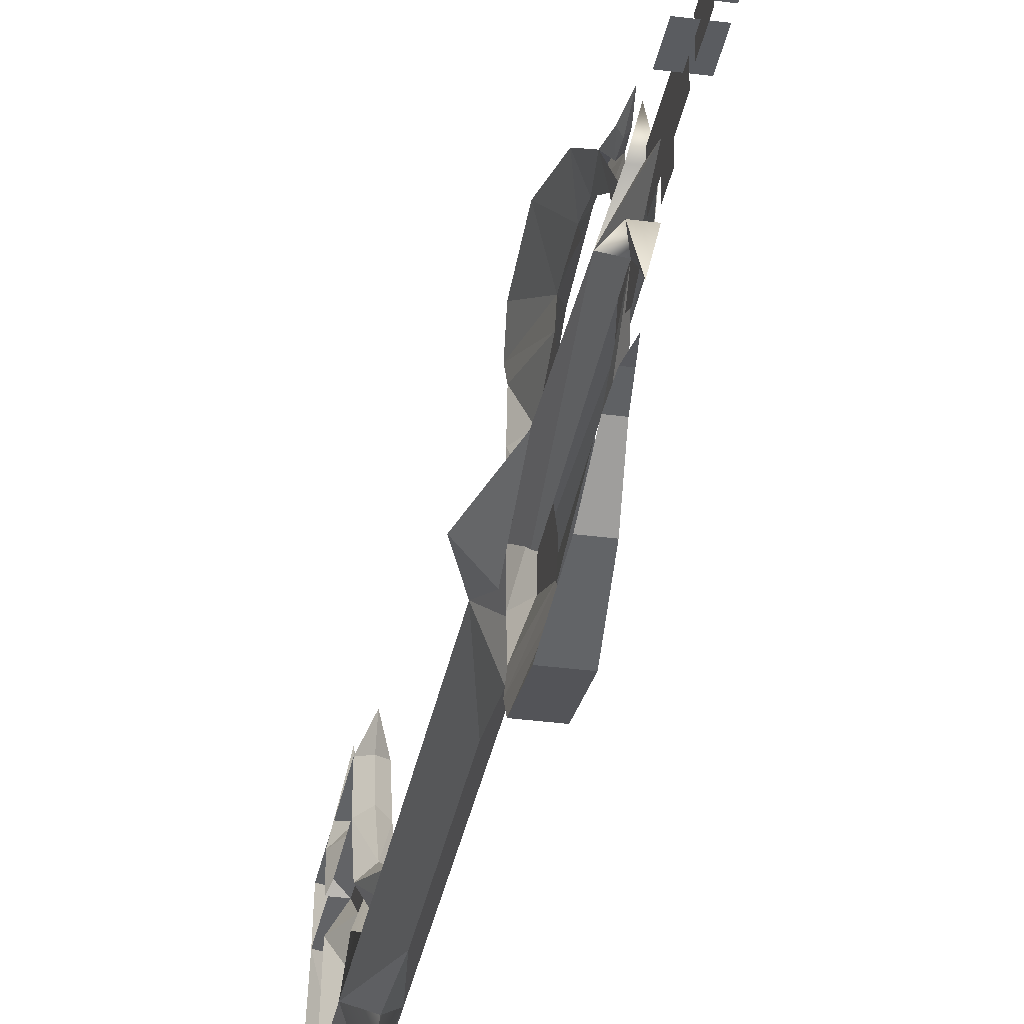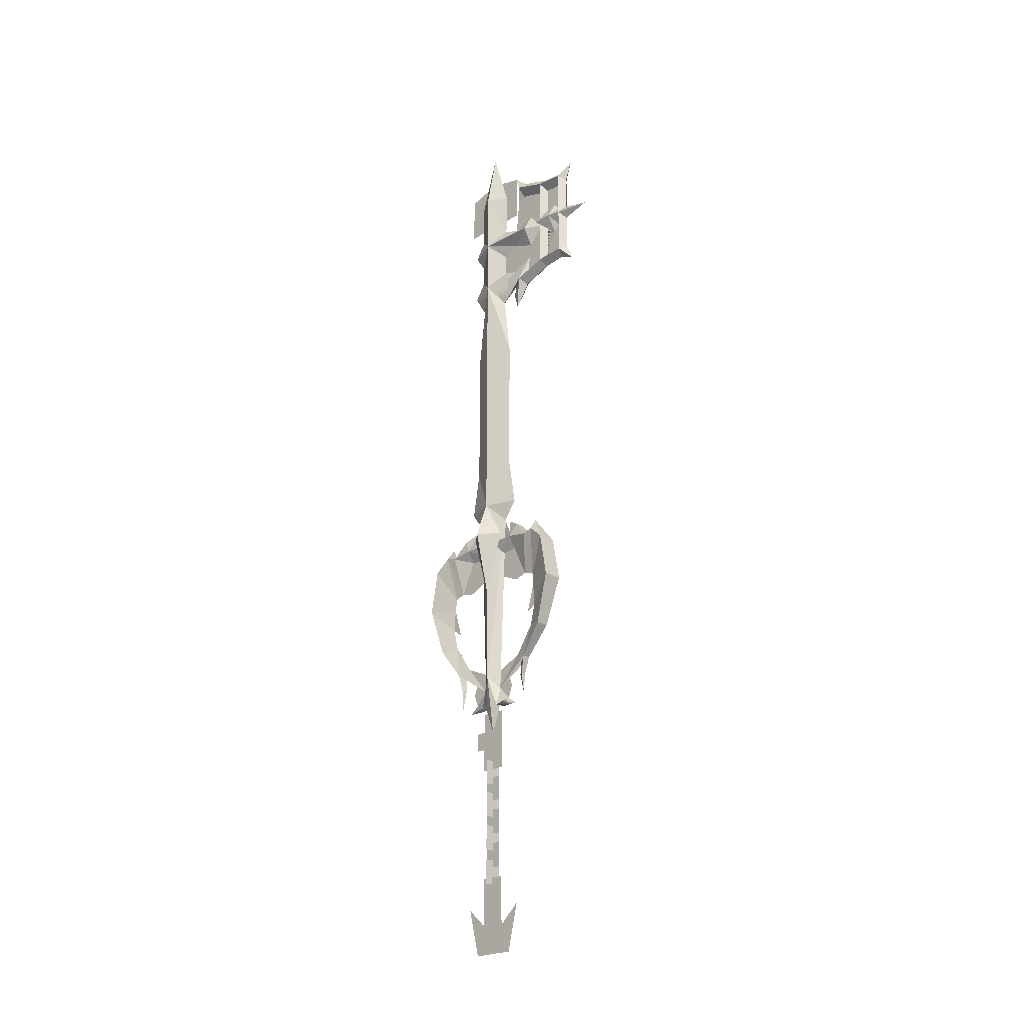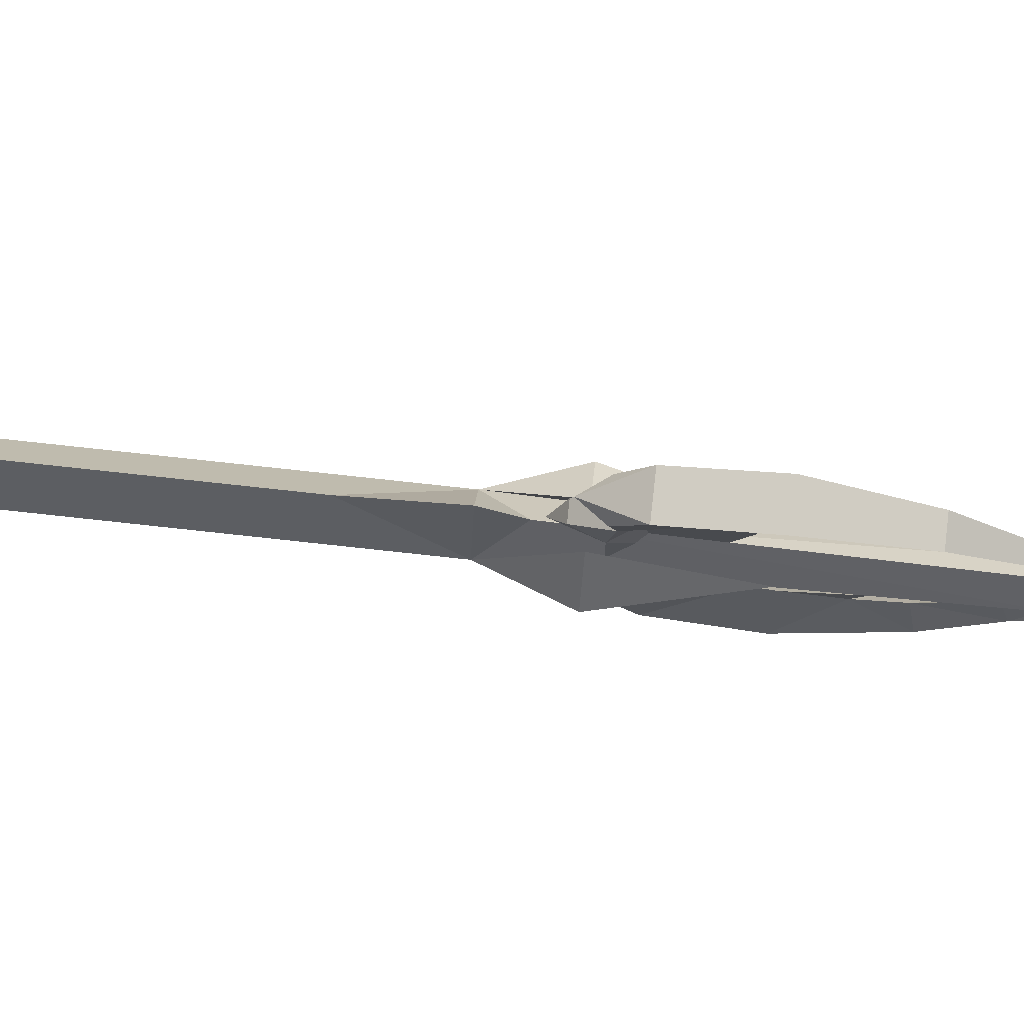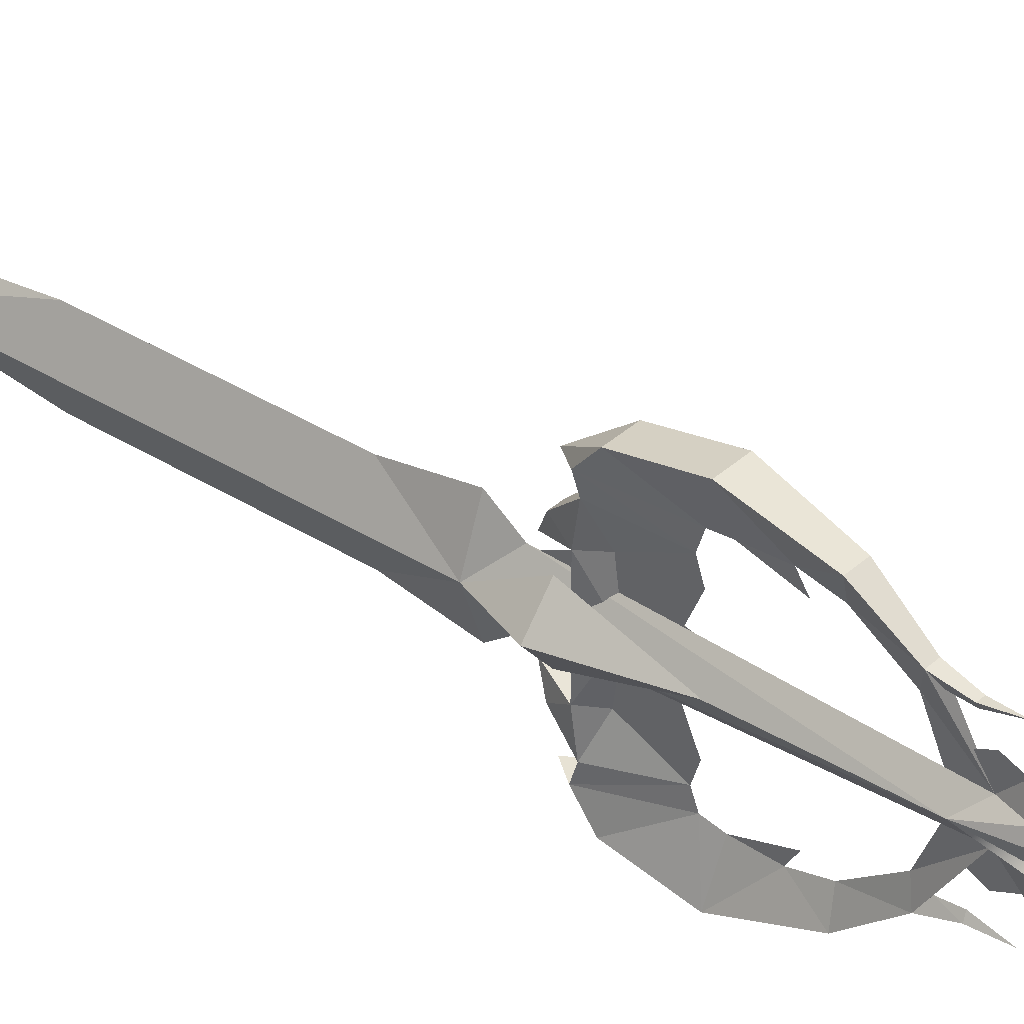
<metadata>
{"format":"obj","ext":"obj","renderer":"f3d","projection":"perspective","resolution":1024,"background":"white","views":[{"elev":-33.6,"azim":-10.3,"up":"+Z"},{"elev":-23.1,"azim":-45.1,"up":"+Y"},{"elev":78.6,"azim":-83.8,"up":"+Z"},{"elev":35.8,"azim":-50.0,"up":"+Z"}]}
</metadata>
<code>
o mesh.001
v -0.2422 -14 -1.87
v -0.2422 -10.5 -2.011
v -0.2422 -8.61 -6.409
v -2.016 4.79 -15.51
v -0.2422 4.441 -10.55
v -0.2422 6.514 -10.11
v -0.9609 -9.357 8.654
v -0.2422 -8.61 6.409
v -0.2422 -14 1.87
v -0.2422 -3.449 9.901
v -1.461 -3.99 12.74
v -0.2422 0.2074 10.73
v -2.02 4.79 15.51
v -0.2422 4.441 10.55
v -0.2422 6.514 10.38
v -0.2422 13.05 -5.656
v -0.2422 7.191 -8.353
v -0.2422 6.468 -6.138
v -1.625 14.49 -9.518
v -1.598 15.1 -5.59
v -1.762 15.03 -11.37
v -1.977 12.69 -14.07
v -0.2422 12.3 2e-06
v -0.2422 9.14 1e-06
v -0.2422 6.468 6.138
v -0.2422 13.05 5.656
v -0.2422 7.191 8.353
v -0.2422 -16.21 -4.081
v -0.2422 -17.61 -5.817
v -1.18 -17.29 -1.806
v -0.2422 67.64 2.923
v -0.2422 73.54 6.374
v -2.359 71.65 1.2e-05
v -0.2422 56.71 4.225
v -0.2422 -14.04 4.987
v -0.2422 -12.38 4.23
v -0.2422 -16.21 4.081
v -1.18 -17.29 1.806
v -0.2422 -17.61 5.817
v -1.797 -11.87 -2e-06
v -0.2422 -14.04 -4.987
v -0.2422 -12.38 -4.23
v -1.602 15.1 5.59
v -1.008 17.43 6.94
v -0.2422 18.73 4.54
v -1.625 14.49 9.518
v -0.2422 0.2074 -10.73
v -1.457 -3.99 -12.74
v -0.2422 -3.449 -9.901
v -0.961 -9.357 -8.654
v -0.6797 -12.67 7.831
v -0.2422 -10.29 7.298
v -0.2422 -12.58 7.126
v -0.6797 -12.67 -7.831
v -0.2422 -12.58 -7.126
v -0.2422 -10.29 -7.298
v -4.773 16.25 3e-06
v -2.359 22.89 4e-06
v -1.82 16.25 -3.393
v -1.82 16.25 3.393
v -2.039 5.053 1e-06
v -0.2422 31.26 -4.225
v -0.2422 22.89 -5.631
v -0.2422 56.71 -4.225
v -0.2422 31.26 4.225
v -0.2422 22.89 5.631
v -0.2422 67.64 -2.923
v -0.2422 89.68 7
v -0.2422 90.63 8.549
v 0.5234 17.43 6.94
v -1.008 17.43 -6.94
v -0.2383 18.73 -4.54
v 0.5234 17.43 -6.94
v 1.141 14.49 -9.518
v 1.117 15.1 5.59
v 1.121 15.1 -5.59
v -0.2383 17.13 -11.2
v 1.492 12.69 -14.07
v 1.279 15.03 -11.37
v -1.766 15.03 11.37
v 1.276 15.03 11.37
v -1.977 12.69 14.07
v 1.492 12.69 14.07
v -0.2422 17.13 11.2
v 0.2031 -12.67 -7.831
v -0.2383 -16.12 -8.041
v -0.2422 19.58 -3.226
v -0.2422 19.58 3.226
v 1.141 14.49 9.518
v -0.2422 -57.83 2.217
v -0.2422 -48.84 2.217
v -0.2422 -57.83 -2.217
v -0.2422 -16.12 8.041
v -0.2422 -22.12 -4e-06
v -0.2422 -17.29 1.806
v -0.2422 -17.29 -1.806
v 1.535 4.79 -15.51
v 1.531 4.79 15.51
v -0.2422 -48.84 -2.217
v 0.1953 -12.67 7.831
v 0.9727 -3.99 12.74
v 0.4766 -9.357 8.654
v 0.9766 -3.99 -12.74
v 0.4844 -9.357 -8.654
v -0.2422 -10.5 2.011
v 0.6953 -17.29 -1.806
v -0.2422 84.78 10.41
v 1.875 71.65 1.2e-05
v 0.6953 -17.29 1.806
v 1.312 -11.87 -2e-06
v 1.875 22.89 4e-06
v 4.289 16.25 3e-06
v 1.336 16.25 -3.393
v 1.336 16.25 3.393
v 1.555 5.053 1e-06
v -0.2422 -0.9034 -8.998
v -0.2422 -0.9034 8.998
v -2.008 81.47 10.27
v -2.359 81.47 1.3e-05
v -0.2422 79.64 6.374
v -0.2422 83.3 6.374
v -0.2422 84.78 10.41
v -0.2422 90.63 8.549
v -0.2422 89.68 7
v -1.664 71.65 5.301
v -0.2422 75.37 10.04
v -0.2422 73.54 6.374
v -0.2422 74.54 3.302
v -0.2422 83.3 6.374
v -0.2422 78.35 3.302
v -1.68 70.65 8.324
v -0.2422 72.63 9.672
v -0.2422 71.29 6.453
v -0.2422 68.04 5.779
v -2.359 92.87 1.5e-05
v -0.2422 92.44 -3.473
v -0.2422 84.49 -3.302
v -0.2422 103.5 1.7e-05
v -0.2422 92.44 3.473
v -0.2422 73.99 15.21
v -0.2422 78.27 17.17
v -0.2422 79.93 15.21
v -0.2422 74.17 18.32
v -0.2422 84.67 17.17
v -0.2422 83.33 18.32
v -0.2422 88.78 18.32
v -0.2422 83.02 15.21
v -0.2422 88.95 15.21
v -0.2422 78.16 10.41
v -0.2422 81.47 13.39
v -0.2422 71.65 18.86
v -0.2422 70.43 21.72
v -1.492 72.93 19.33
v -1.68 92.3 8.324
v -0.2422 91.75 7.586
v -0.2422 95.79 6.356
v -0.2422 65.3 6.604
v -0.2422 69.4 9.357
v -1.609 72.55 14.31
v -0.2422 87.1 6.356
v -0.2422 87.09 3.358
v -0.2422 79.61 18.32
v -2.008 81.47 16.99
v -0.2422 78.35 -3.302
v -0.2422 73.64 20.38
v -1.492 90.01 19.33
v -0.2422 92.51 21.72
v -0.2422 91.29 18.86
v -1.602 90.39 14.31
v -0.2422 74.72 -3.302
v -0.2422 71.65 -5.314
v -0.2422 89.3 20.38
v -0.2422 73.68 13.39
v -0.2422 71.25 14.73
v -0.2422 73.94 14.31
v -0.2422 91.7 14.73
v -0.2422 89 14.31
v -0.2422 96.9 -2.077
v -0.2422 95.79 -6.355
v -2.008 81.48 13.39
v -0.2422 84.49 3.302
v -0.2422 81.47 -5.314
v -0.2422 93.58 8.966
v -0.2422 89.26 13.39
v -1.57 82.25 14.31
v -1.57 80.69 14.31
v -0.2422 96.9 2.078
v -0.2422 81.47 25.37
v 1.523 81.48 13.39
v 1.875 81.47 1.3e-05
v 1.523 81.47 10.27
v 1.18 71.65 5.301
v -0.2422 79.64 6.374
v 1.195 70.65 8.324
v 1.875 92.87 1.5e-05
v 1.008 72.93 19.33
v 1.195 92.3 8.324
v 1.125 72.55 14.31
v 1.523 81.47 16.99
v 1.008 90.01 19.33
v 1.117 90.39 14.31
v -0.2422 87.1 -6.355
v 1.086 82.25 14.31
v 1.086 80.69 14.31
v -0.2422 87.09 -3.357
v -0.2422 -21.73 -4.067
v -0.2422 -25.03 -4.067
v -0.2422 -21.73 -2.266
v -0.2422 -25.03 -2.266
v -0.2422 -18.32 2.275
v -0.2422 -18.32 -2.266
v -1e-06 -53.94 5.882
v -1e-06 -57.1 2.329
v 0 -62.18 3.845
v -1e-06 -57.1 -2.329
v 0 -62.18 -3.845
v -1e-06 -53.94 -5.883
v -0.2422 -29.04 -2.266
v -0.2422 -29.04 2.275
v -2e-06 -51.74 -8e-06
v -0.2422 -42.68 1.557
v -0.2422 -42.68 -1.545
v -0.2422 -47.05 -1.545
v -0.2422 -47.05 1.557
v -1.789 -50.12 0.005792
v 1.312 -50.12 0.005792
v -1.789 -45.75 0.005793
v 1.312 -45.75 0.005793
v 1.312 -39.62 0.005794
v -1.789 -39.62 0.005794
v 1.312 -43.99 0.005793
v -1.789 -43.99 0.005793
v -0.2422 -40.92 1.557
v -0.2422 -36.54 1.557
v -0.2422 -36.54 -1.545
v -0.2422 -40.92 -1.545
v -1.789 -37.88 0.005794
v 1.312 -37.88 0.005794
v -1.789 -33.51 0.005795
v 1.312 -33.51 0.005795
v -0.2422 -30.5 -1.545
v -0.2422 -34.88 -1.545
v -0.2422 -34.88 1.557
v -0.2422 -30.5 1.557
v 1.312 -31.93 0.005795
v -1.789 -27.56 0.005796
v -1.789 -31.93 0.005795
v 1.312 -27.56 0.005796
v -0.2422 74.54 3.302
v -0.2422 78.35 3.302
v -0.2422 72.63 9.672
v -0.2422 92.44 -3.473
v -0.2422 92.44 3.473
v -0.2422 73.99 15.21
v -0.2422 78.27 17.17
v -0.2422 79.93 15.21
v -0.2422 74.17 18.32
v -0.2422 84.67 17.17
v -0.2422 83.33 18.32
v -0.2422 88.78 18.32
v -0.2422 83.02 15.21
v -0.2422 88.95 15.21
v -0.2422 78.16 10.41
v -0.2422 81.47 13.39
v -0.2422 95.79 6.356
v -0.2422 87.1 6.356
v -0.2422 87.09 3.358
v -0.2422 79.61 18.32
v -0.2422 73.68 13.39
v -0.2422 96.9 -2.077
v -0.2422 95.79 -6.355
v -2.008 81.48 13.39
v -0.2422 89.26 13.39
v -0.2422 96.9 2.078
v 1.523 81.48 13.39
v -0.2422 87.1 -6.355
v -0.2422 81.47 13.39
v -0.2422 87.09 -3.357
v -1.609 72.55 14.31
v -0.2422 73.68 13.39
v -1.57 80.69 14.31
v -0.2422 -14 -1.87
v -0.2422 -14 1.87
v -0.2422 -16.21 -4.081
v -0.2422 -14.04 4.987
v -0.2422 -12.38 4.23
v -0.2422 -16.21 4.081
v -0.2422 -14.04 -4.987
v -0.2422 -12.38 -4.23
v -0.2422 -57.83 2.217
v -0.2422 -48.84 2.217
v -0.2422 -57.83 -2.217
v -0.2422 -48.84 -2.217
v -0.2422 -21.73 -4.067
v -0.2422 -25.03 -4.067
v -0.2422 -21.73 -2.266
v -0.2422 -25.03 -2.266
v -0.2422 -18.32 2.275
v -0.2422 -18.32 -2.266
v -1e-06 -53.94 5.882
v -1e-06 -57.1 2.329
v 0 -62.18 3.845
v -1e-06 -57.1 -2.329
v 0 -62.18 -3.845
v -1e-06 -53.94 -5.883
v -0.2422 -29.04 -2.266
v -0.2422 -29.04 2.275
v -2e-06 -51.74 -8e-06
v -0.2422 -42.68 1.557
v -0.2422 -42.68 -1.545
v -0.2422 -47.05 -1.545
v -0.2422 -47.05 1.557
v -1.789 -50.12 0.005792
v 1.312 -50.12 0.005792
v -1.789 -45.75 0.005793
v 1.312 -45.75 0.005793
v 1.312 -39.62 0.005794
v -1.789 -39.62 0.005794
v 1.312 -43.99 0.005793
v -1.789 -43.99 0.005793
v -0.2422 -40.92 1.557
v -0.2422 -36.54 1.557
v -0.2422 -36.54 -1.545
v -0.2422 -40.92 -1.545
v -1.789 -37.88 0.005794
v 1.312 -37.88 0.005794
v -1.789 -33.51 0.005795
v 1.312 -33.51 0.005795
v -0.2422 -30.5 -1.545
v -0.2422 -34.88 -1.545
v -0.2422 -34.88 1.557
v -0.2422 -30.5 1.557
v 1.312 -31.93 0.005795
v -1.789 -27.56 0.005796
v -1.789 -31.93 0.005795
v 1.312 -27.56 0.005796
v -0.2422 -14 -1.87
v -0.2422 -10.5 -2.011
v -0.2422 -8.61 -6.409
v -0.2422 4.441 -10.55
v -0.2422 -8.61 6.409
v -0.2422 -14 1.87
v -0.2422 0.2074 10.73
v -0.2422 4.441 10.55
v -0.2422 13.05 -5.656
v -0.2422 7.191 -8.353
v -0.2422 6.468 -6.138
v -0.2422 12.3 2e-06
v -0.2422 9.14 1e-06
v -0.2422 6.468 6.138
v -0.2422 13.05 5.656
v -0.2422 7.191 8.353
v -0.2422 0.2074 -10.73
v -0.2422 -10.5 2.011
v -0.2422 -0.9034 -8.998
v -0.2422 -0.9034 8.998
f 1 3 2
f 4 5 6
f 7 8 9
f 10 8 7
f 11 10 7
f 12 10 11
f 13 12 11
f 14 12 13
f 15 14 13
f 16 17 18
f 19 16 20
f 17 16 19
f 21 17 19
f 6 17 21
f 22 6 21
f 4 6 22
f 23 20 16
f 24 23 16
f 25 26 24
f 27 26 25
f 28 29 30
f 31 125 33
f 34 31 33
f 35 36 9
f 35 9 37
f 38 39 37
f 9 38 37
f 40 38 9
f 41 28 1
f 41 1 42
f 43 44 45
f 46 44 43
f 26 46 43
f 47 48 49
f 4 48 47
f 5 4 47
f 50 49 48
f 3 49 50
f 1 3 50
f 51 52 53
f 54 55 56
f 57 58 59
f 60 58 57
f 61 60 57
f 62 63 58
f 64 62 58
f 65 58 66
f 67 33 171
f 33 67 64
f 58 33 64
f 34 33 58
f 31 133 125
f 70 45 44
f 46 70 44
f 71 19 20
f 72 71 20
f 71 72 73
f 74 71 73
f 75 76 20
f 22 77 78
f 4 22 78
f 19 79 21
f 46 26 27
f 80 46 27
f 46 80 81
f 82 80 15
f 13 82 15
f 83 84 82
f 13 83 82
f 85 86 54
f 1 30 40
f 87 1 40
f 58 63 87
f 40 58 87
f 88 66 58
f 40 88 58
f 89 70 46
f 81 89 46
f 19 71 74
f 79 19 74
f 40 9 88
f 90 91 92
f 43 23 26
f 20 23 43
f 21 77 22
f 15 80 27
f 84 80 82
f 51 53 93
f 55 54 86
f 40 94 95
f 96 94 40
f 57 59 61
f 28 30 1
f 24 16 18
f 43 75 20
f 97 4 78
f 98 83 13
f 7 52 51
f 50 54 56
f 99 92 91
f 65 34 58
f 61 59 58
f 60 61 58
f 80 84 81
f 45 75 43
f 93 100 51
f 100 7 51
f 7 101 11
f 101 13 11
f 7 102 101
f 101 98 13
f 100 102 7
f 77 21 79
f 76 72 20
f 50 85 54
f 103 50 48
f 4 103 48
f 104 50 103
f 97 103 4
f 104 85 50
f 5 97 6
f 105 8 9
f 8 102 9
f 8 10 102
f 10 101 102
f 10 12 101
f 12 98 101
f 12 14 98
f 14 15 98
f 16 74 76
f 16 17 74
f 17 79 74
f 17 6 79
f 6 78 79
f 6 97 78
f 76 23 16
f 23 24 26
f 29 28 106
f 192 31 108
f 31 34 108
f 39 109 37
f 109 9 37
f 109 110 9
f 70 75 45
f 70 89 75
f 89 26 75
f 103 47 49
f 103 97 47
f 97 5 47
f 49 104 103
f 49 3 104
f 3 1 104
f 52 100 53
f 55 85 56
f 111 112 113
f 111 114 112
f 114 115 112
f 63 62 111
f 62 64 111
f 111 65 66
f 108 67 171
f 67 108 64
f 108 111 64
f 108 34 111
f 133 31 192
f 74 73 76
f 73 72 76
f 116 5 47
f 26 89 27
f 89 81 27
f 81 83 15
f 83 98 15
f 12 14 117
f 106 1 110
f 1 87 110
f 63 111 87
f 111 110 87
f 66 88 111
f 88 110 111
f 9 110 88
f 23 75 26
f 23 76 75
f 77 79 78
f 81 15 27
f 81 84 83
f 53 100 93
f 85 55 86
f 94 110 95
f 94 96 110
f 113 112 115
f 106 28 1
f 52 102 100
f 85 104 56
f 34 65 111
f 113 115 111
f 115 114 111
f 40 106 110
f 40 30 106
f 106 30 29
f 110 109 38 40
f 109 39 38
f 285 287 283
f 285 283 286
f 288 282 284
f 288 289 282
f 290 292 291
f 293 291 292
f 337 338 339
f 345 347 346
f 349 345 348
f 350 349 351
f 352 350 351
f 349 347 345
f 354 342 341
f 348 351 349
f 355 353 340
f 343 356 344
f 118 119 120
f 121 119 118
f 122 121 118
f 123 124 122
f 125 126 127
f 128 125 127
f 33 125 128
f 130 33 128
f 131 132 126
f 133 131 126
f 134 131 133
f 135 136 137
f 138 136 135
f 139 138 135
f 140 141 142
f 143 141 140
f 144 145 146
f 147 144 148
f 118 120 149
f 150 118 149
f 122 118 150
f 151 152 153
f 154 124 123
f 155 124 154
f 156 155 154
f 131 157 158
f 159 131 158
f 132 131 159
f 160 139 161
f 156 139 160
f 162 163 141
f 119 130 120
f 33 130 119
f 164 33 119
f 153 152 165
f 166 153 165
f 146 153 166
f 166 167 168
f 169 166 168
f 146 166 169
f 170 171 33
f 164 170 33
f 166 172 167
f 165 172 166
f 149 132 173
f 127 132 149
f 174 159 158
f 175 132 159
f 143 175 159
f 176 169 168
f 177 146 169
f 123 177 169
f 136 178 179
f 144 180 163
f 145 144 163
f 119 121 181
f 135 119 181
f 119 137 182
f 164 119 182
f 183 156 154
f 169 183 154
f 169 184 185
f 148 169 185
f 150 185 184
f 148 185 147
f 159 140 186
f 142 186 140
f 149 120 127
f 159 151 153
f 143 159 153
f 139 156 187
f 141 163 180
f 163 162 188
f 145 163 188
f 141 143 162
f 131 134 157
f 133 126 125
f 174 151 159
f 143 153 146
f 154 123 169
f 176 183 169
f 139 135 181
f 119 135 137
f 141 180 189
f 144 189 180
f 190 191 120
f 190 121 191
f 121 122 191
f 121 122 124
f 126 192 127
f 192 128 127
f 192 108 128
f 108 130 128
f 132 194 126
f 194 133 126
f 194 134 133
f 136 195 137
f 136 138 195
f 138 139 195
f 144 146 148
f 120 191 149
f 191 150 149
f 191 122 150
f 122 150 184
f 122 184 123
f 152 151 196
f 124 197 123
f 124 155 197
f 155 156 197
f 157 194 158
f 194 198 158
f 194 132 198
f 199 162 141
f 130 190 120
f 130 108 190
f 108 164 190
f 152 196 165
f 196 200 165
f 196 146 200
f 167 200 168
f 200 201 168
f 200 146 201
f 171 170 108
f 170 164 108
f 172 200 167
f 172 165 200
f 198 174 158
f 132 175 198
f 175 143 198
f 201 176 168
f 146 177 201
f 177 123 201
f 136 179 202
f 189 144 199
f 144 145 199
f 121 190 181
f 190 195 181
f 137 190 182
f 190 164 182
f 156 183 197
f 183 201 197
f 173 150 149
f 184 201 203
f 201 148 203
f 203 150 184
f 203 148 147
f 140 198 204
f 198 173 204
f 204 142 140
f 204 173 150
f 130 128 127
f 130 127 120
f 151 198 196
f 198 143 196
f 136 202 205
f 199 141 189
f 162 199 188
f 199 145 188
f 134 194 157
f 126 133 192
f 151 174 198
f 196 143 146
f 123 197 201
f 183 176 201
f 195 139 181
f 195 190 137
f 206 207 208
f 209 208 207
f 210 208 209
f 210 211 208
f 212 213 214
f 215 216 214
f 215 217 216
f 209 218 219
f 210 209 219
f 215 213 220
f 214 213 215
f 221 222 223
f 223 224 221
f 225 226 227
f 228 227 226
f 229 230 231
f 232 231 230
f 233 234 235
f 235 236 233
f 237 238 239
f 240 239 238
f 241 242 243
f 243 244 241
f 245 246 247
f 248 246 245
f 69 107 68
f 254 256 255
f 257 254 255
f 258 260 259
f 261 262 258
f 266 267 253
f 265 266 253
f 263 269 251
f 32 263 251
f 252 271 270
f 263 32 193
f 253 274 265
f 255 268 257
f 255 272 275
f 129 68 107
f 258 262 260
f 107 273 264
f 107 69 273
f 252 276 271
f 269 263 264
f 280 279 281
f 250 32 249
f 250 193 32
f 252 278 276
f 280 281 277
f 294 296 295
f 297 295 296
f 298 297 296
f 298 296 299
f 300 302 301
f 303 302 304
f 303 304 305
f 297 307 306
f 298 307 297
f 303 308 301
f 302 303 301
f 309 311 310
f 311 309 312
f 313 315 314
f 316 314 315
f 317 319 318
f 320 318 319
f 321 323 322
f 323 321 324
f 325 327 326
f 328 326 327
f 329 331 330
f 331 329 332
f 333 335 334
f 336 333 334

</code>
